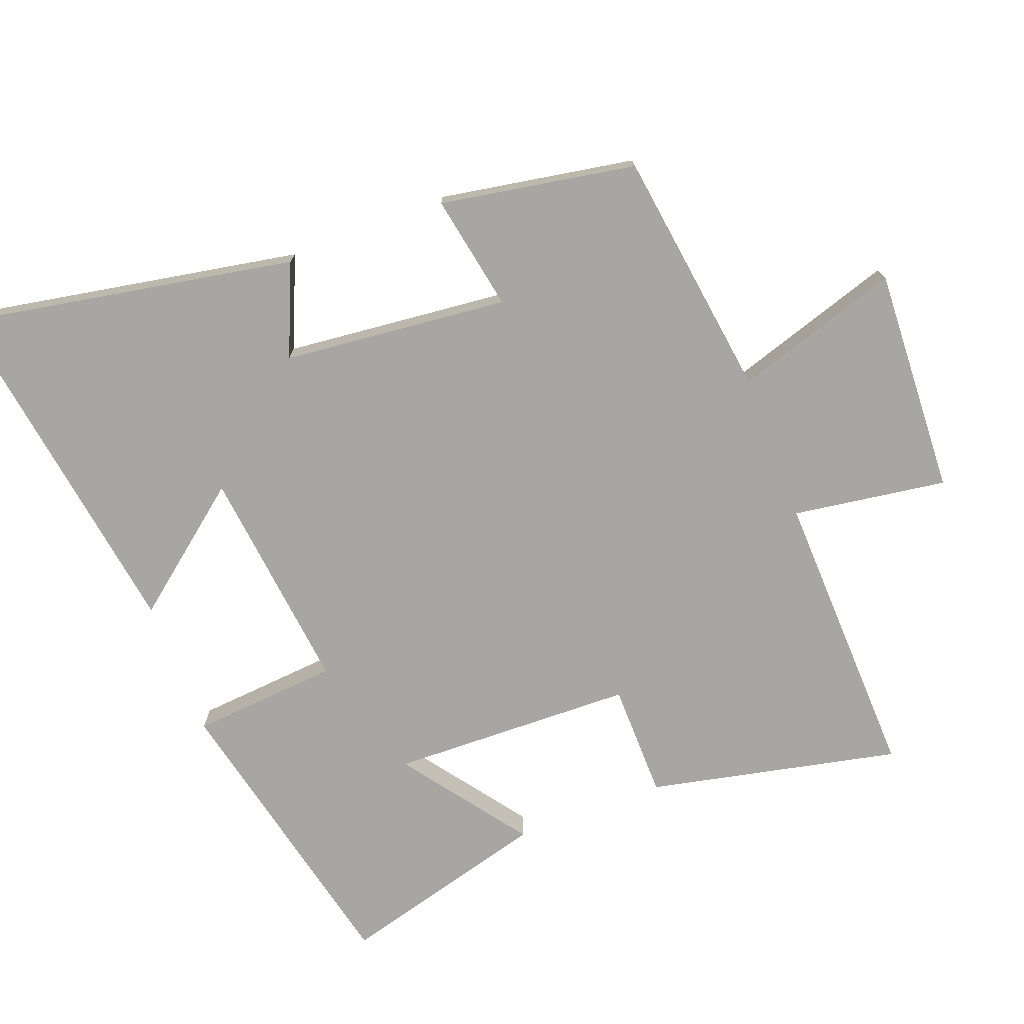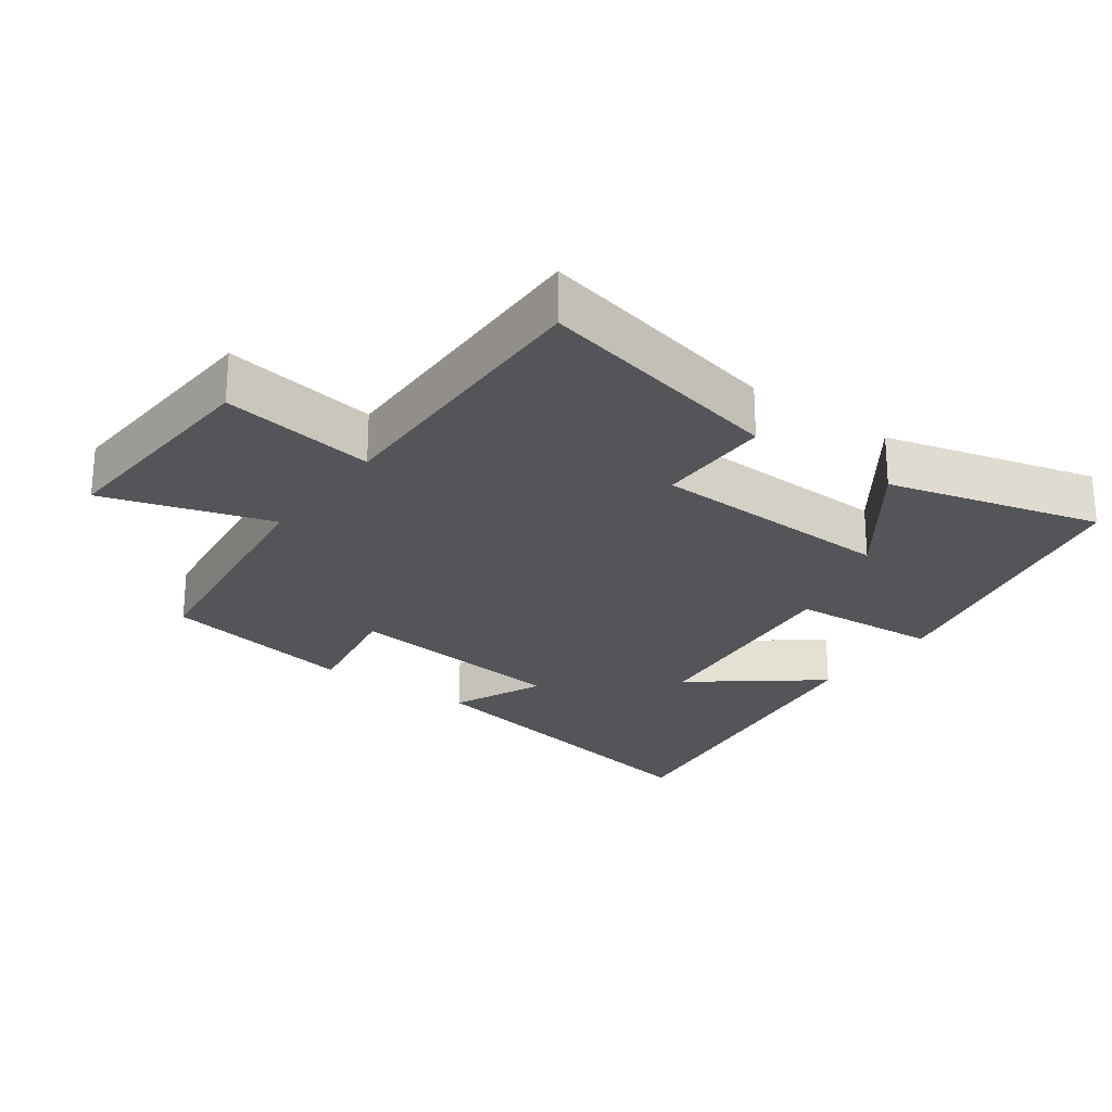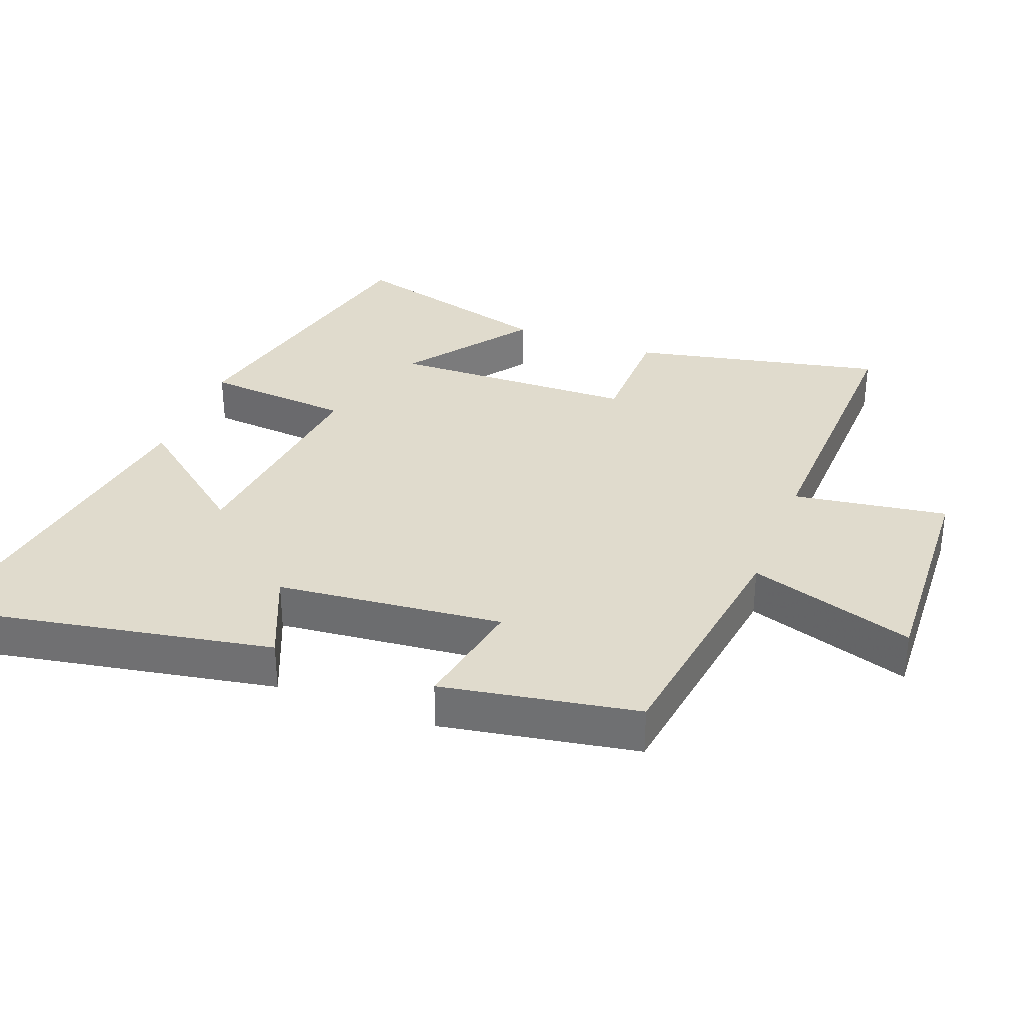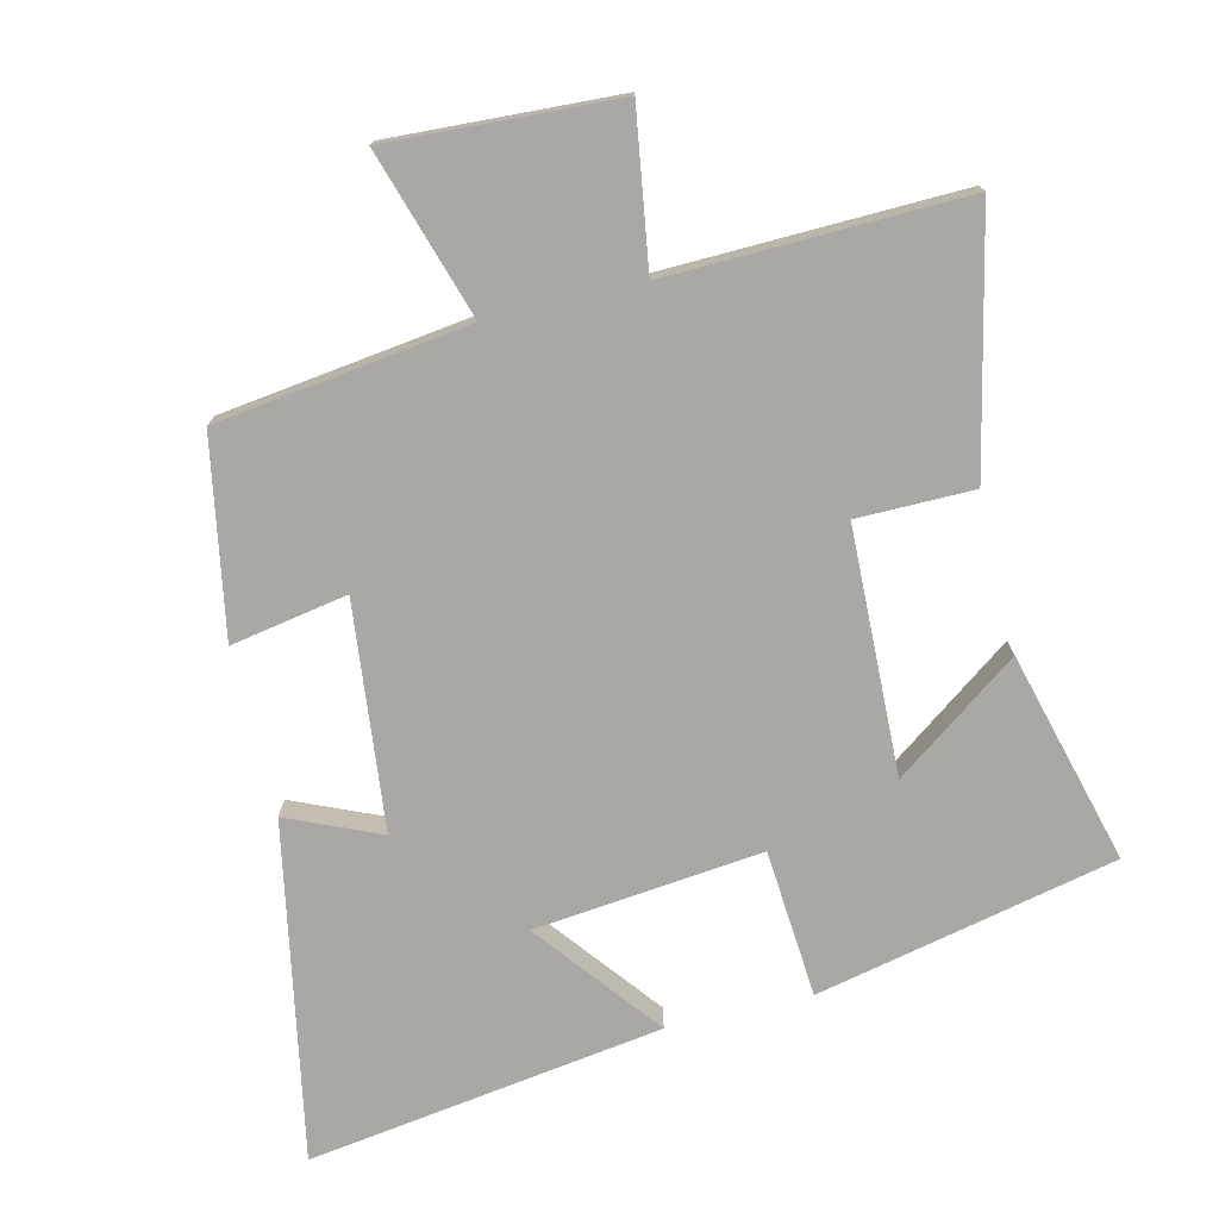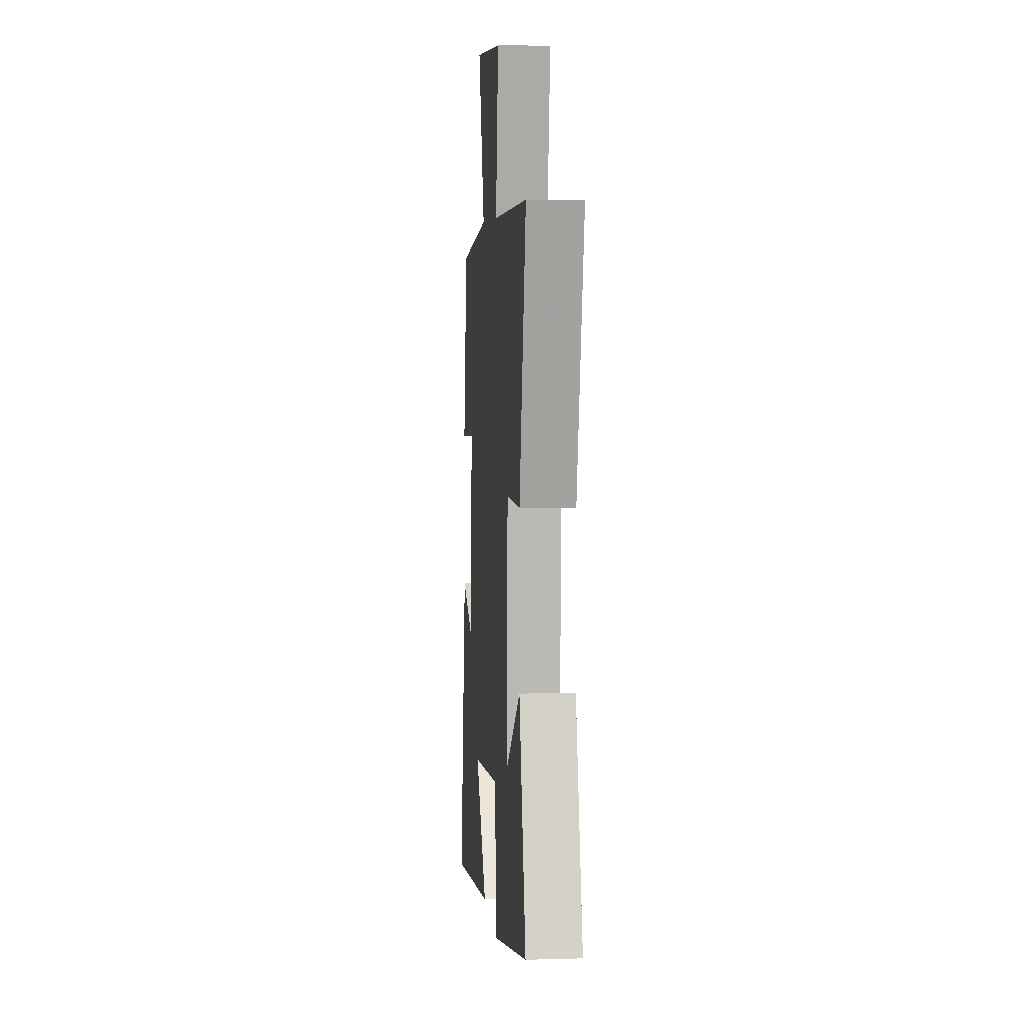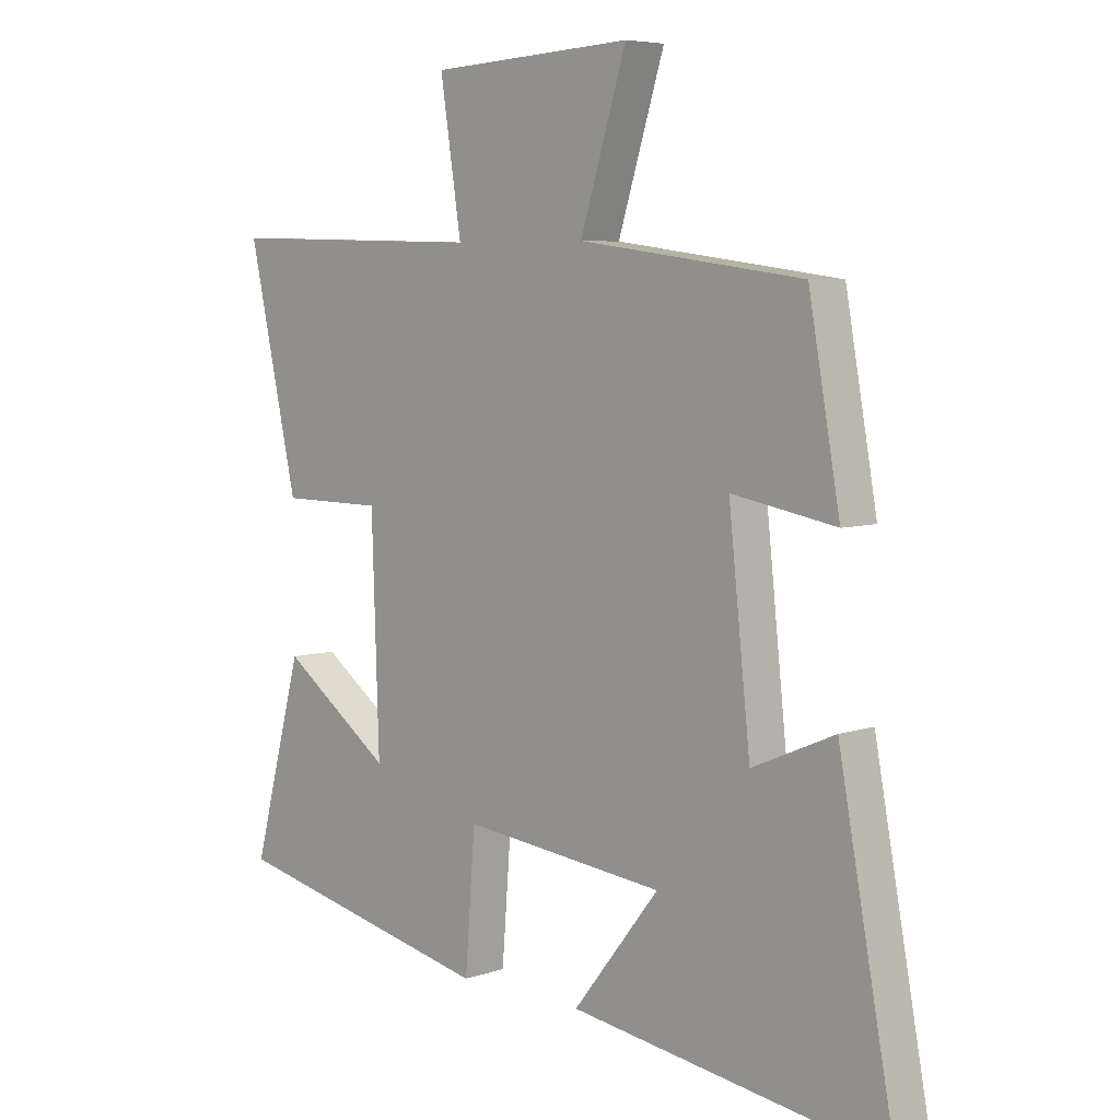
<metadata>
{"format":"obj","ext":"obj","renderer":"f3d","projection":"perspective","resolution":1024,"background":"white","views":[{"elev":-74.1,"azim":-68.9,"up":"+Y"},{"elev":-24.7,"azim":53.8,"up":"+Y"},{"elev":33.3,"azim":-68.8,"up":"+Y"},{"elev":-74.9,"azim":13.5,"up":"+Y"},{"elev":5.6,"azim":85.0,"up":"+Z"},{"elev":6.1,"azim":-135.4,"up":"+Z"}]}
</metadata>
<code>
v 0.582 0.07 0.511
v 0.5 0.07 0.139
v 0.329 0.07 0.138
v 0.317 0.07 -0.224
v 0.5 0.07 -0.091
v 0.583 0.07 -0.403
v 0.141 0.07 -0.5
v 0.124 0.07 -0.282
v -0.212 0.07 -0.318
v -0.069 0.07 -0.5
v -0.593 0.07 -0.577
v -0.5 0.07 -0.082
v -0.364 0.07 -0.141
v -0.328 0.07 0.193
v -0.5 0.07 0.162
v -0.448 0.07 0.451
v -0.077 0.07 0.5
v -0.154 0.07 0.746
v 0.182 0.07 0.728
v 0.147 0.07 0.5
v 0.582 0 0.511
v 0.5 0 0.139
v 0.329 0 0.138
v 0.317 0 -0.224
v 0.5 0 -0.091
v 0.583 0 -0.403
v 0.141 0 -0.5
v 0.124 0 -0.282
v -0.212 0 -0.318
v -0.069 0 -0.5
v -0.593 0 -0.577
v -0.5 0 -0.082
v -0.364 0 -0.141
v -0.328 0 0.193
v -0.5 0 0.162
v -0.448 0 0.451
v -0.077 0 0.5
v -0.154 0 0.746
v 0.182 0 0.728
v 0.147 0 0.5
f 17 18 19 20
f 15 16 17 20
f 14 15 20 1
f 13 14 1
f 10 11 12 13
f 9 10 13
f 8 9 13
f 6 7 8
f 4 5 6
f 4 6 8 13
f 1 2 3
f 13 1 3
f 3 4 13
f 40 39 38 37
f 40 37 36 35
f 21 40 35 34
f 21 34 33
f 33 32 31 30
f 33 30 29
f 33 29 28
f 28 27 26
f 26 25 24
f 33 28 26 24
f 23 22 21
f 23 21 33
f 33 24 23
f 1 21 22 2
f 2 22 23 3
f 3 23 24 4
f 4 24 25 5
f 5 25 26 6
f 6 26 27 7
f 7 27 28 8
f 8 28 29 9
f 9 29 30 10
f 10 30 31 11
f 11 31 32 12
f 12 32 33 13
f 13 33 34 14
f 14 34 35 15
f 15 35 36 16
f 16 36 37 17
f 17 37 38 18
f 18 38 39 19
f 19 39 40 20
f 20 40 21 1

</code>
